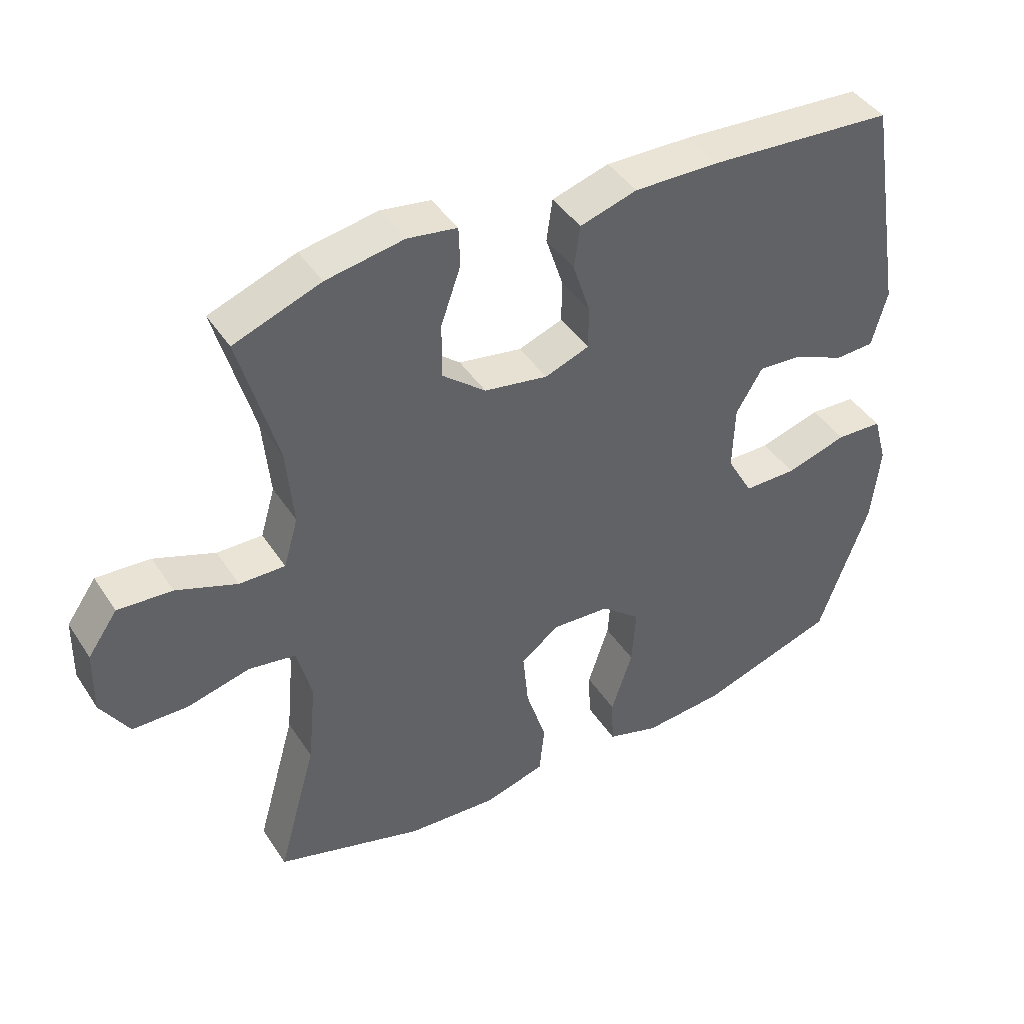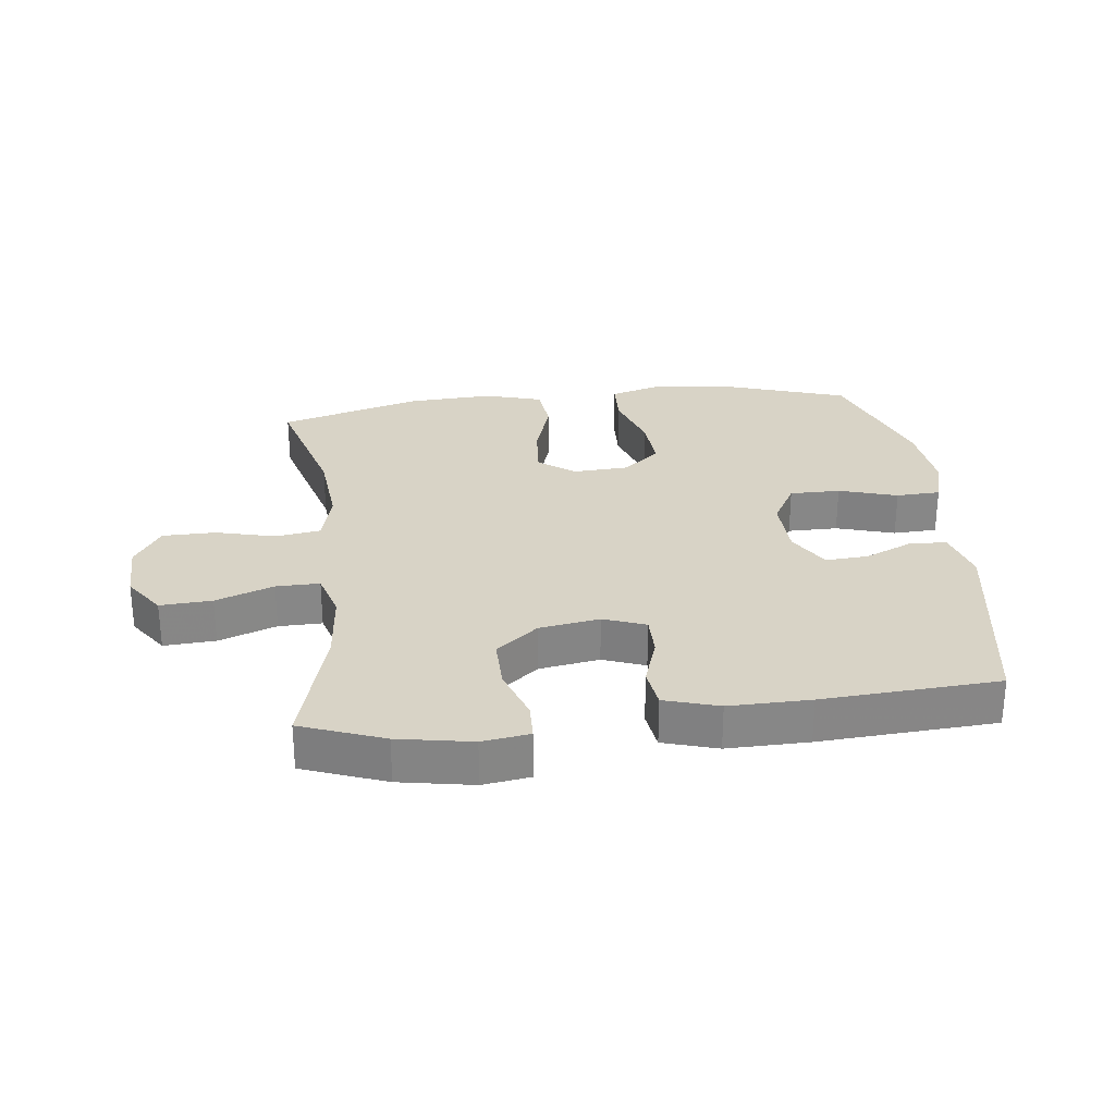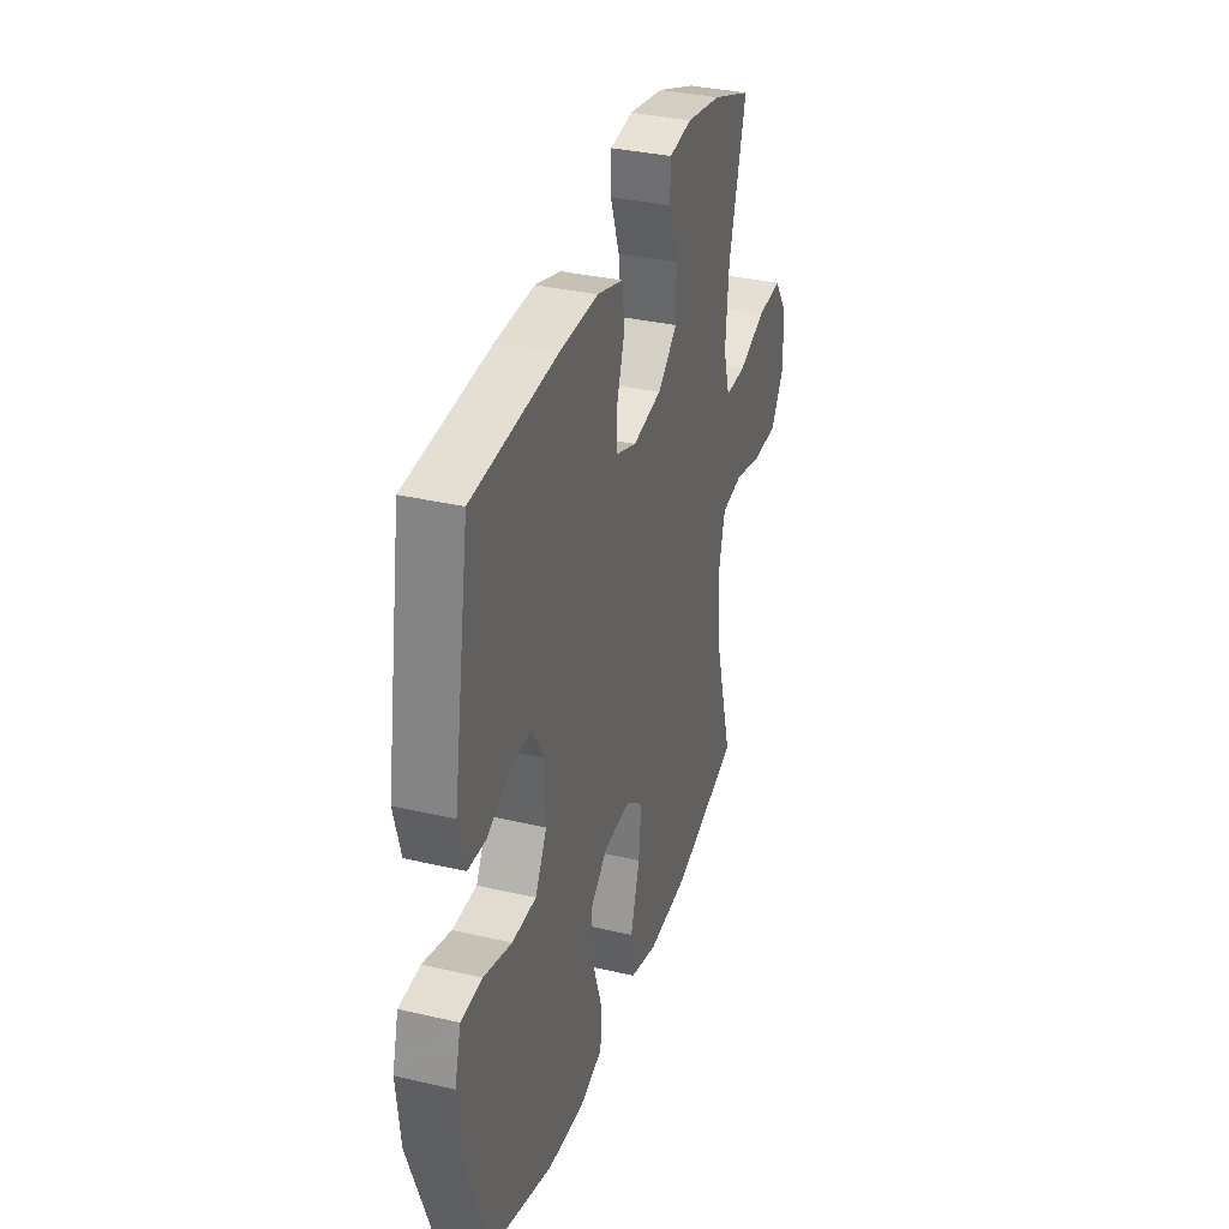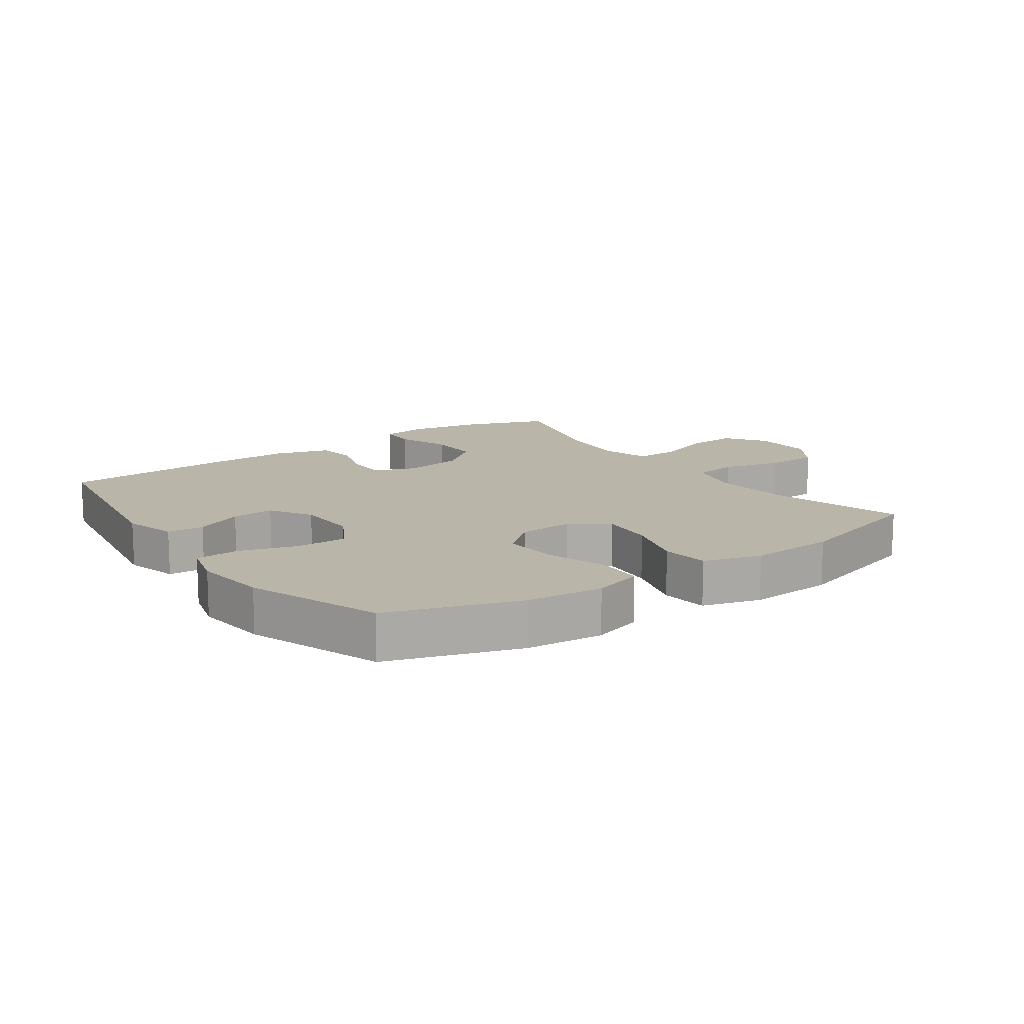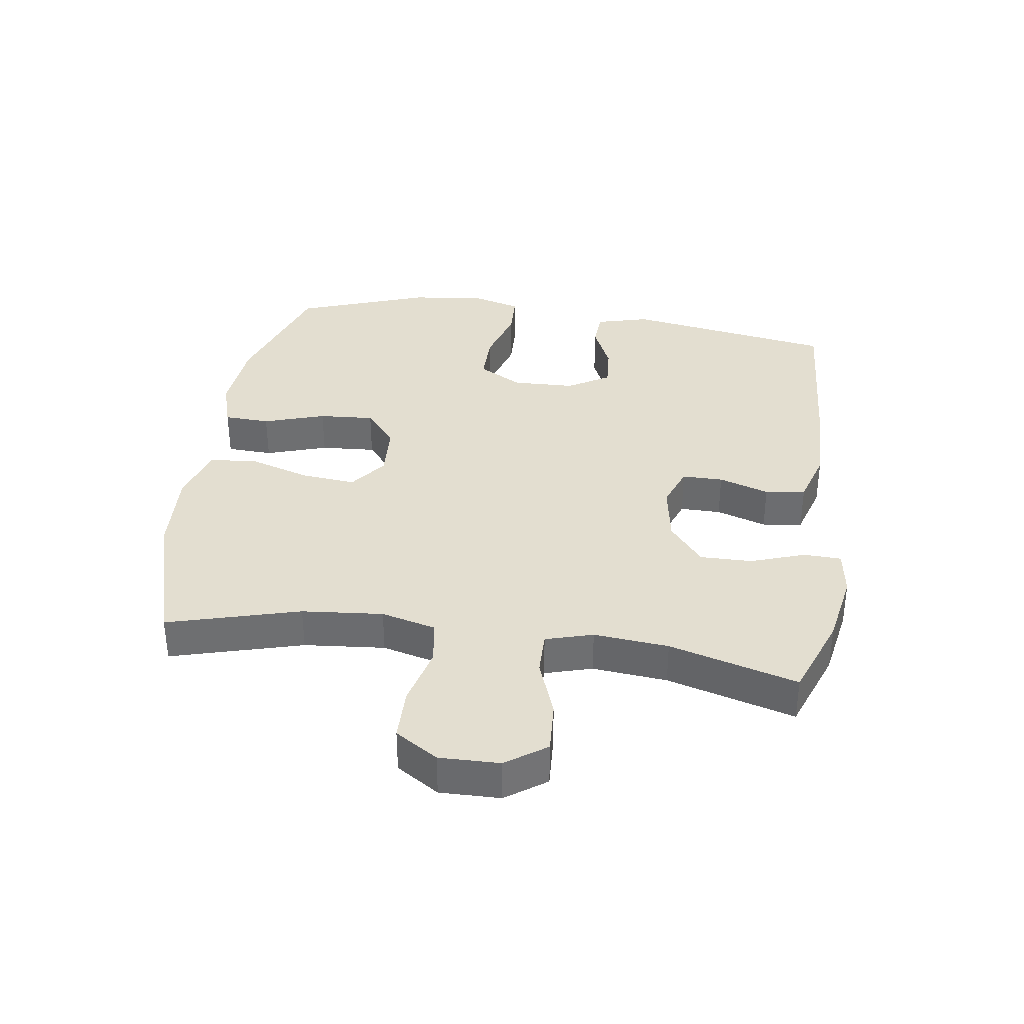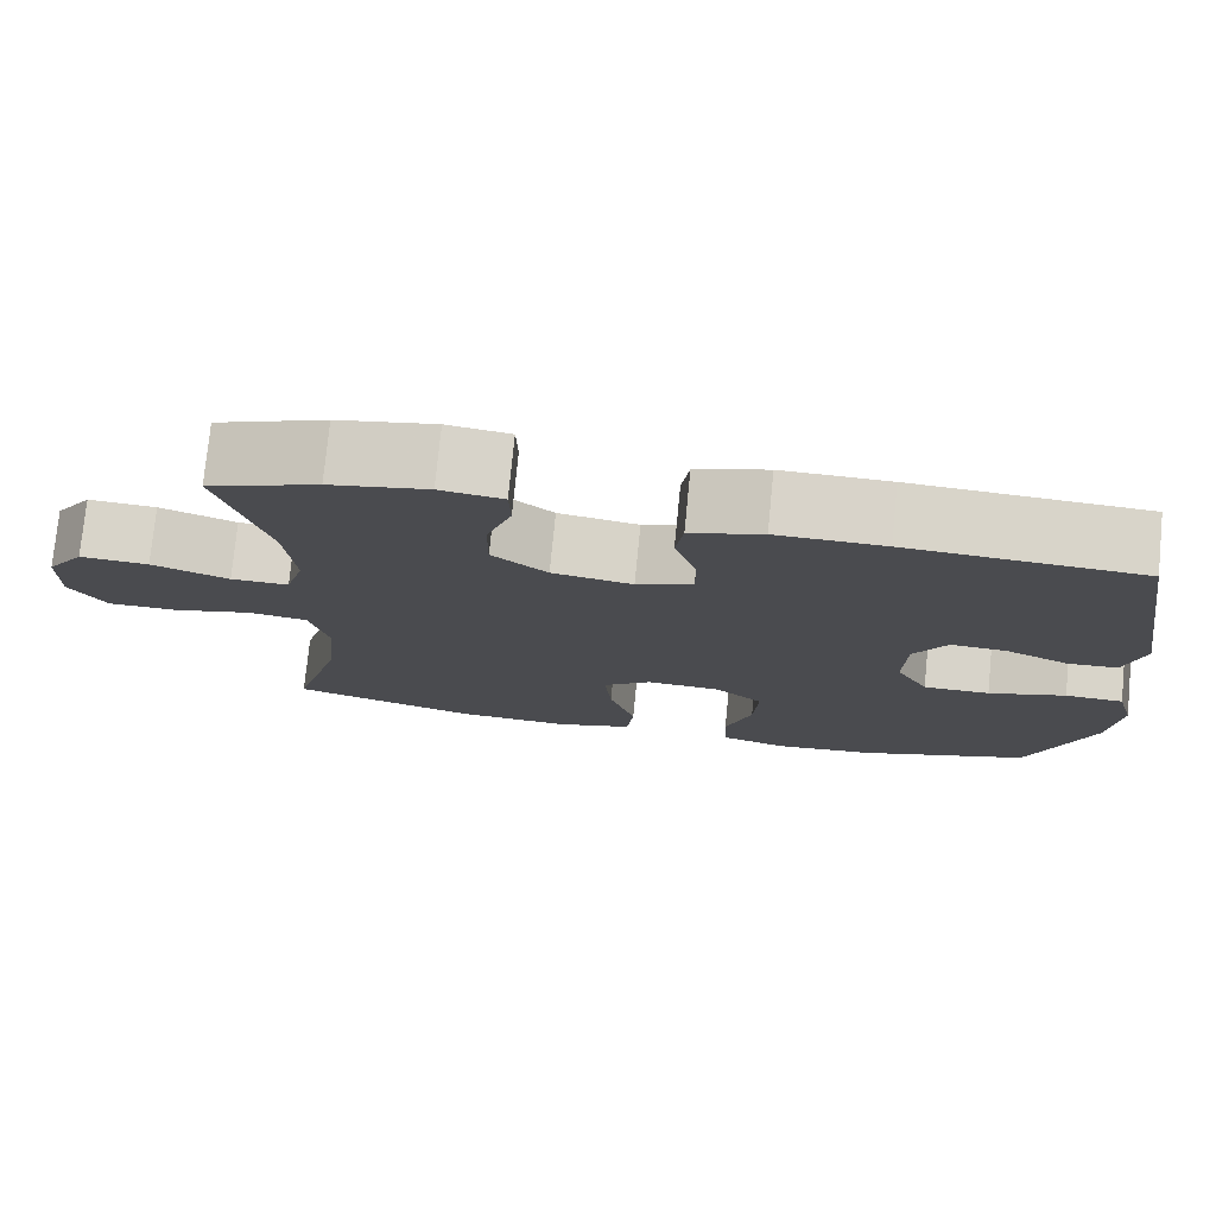
<metadata>
{"format":"obj","ext":"obj","renderer":"f3d","projection":"perspective","resolution":1024,"background":"white","views":[{"elev":42.8,"azim":-30.7,"up":"+Z"},{"elev":28.1,"azim":-6.7,"up":"+Y"},{"elev":34.2,"azim":107.5,"up":"+Z"},{"elev":13.5,"azim":144.8,"up":"+Y"},{"elev":35.9,"azim":-81.7,"up":"+Y"},{"elev":76.1,"azim":5.6,"up":"+Z"}]}
</metadata>
<code>
v 0.5 0.07 -0.5
v 0.293 0.07 -0.568
v 0.171 0.07 -0.579
v 0.092 0.07 -0.555
v 0.089 0.07 -0.482
v 0.121 0.07 -0.384
v 0.127 0.07 -0.296
v 0.068 0.07 -0.247
v -0.02 0.07 -0.242
v -0.078 0.07 -0.286
v -0.07 0.07 -0.372
v -0.039 0.07 -0.471
v -0.047 0.07 -0.547
v -0.139 0.07 -0.574
v -0.276 0.07 -0.566
v -0.5 0.07 -0.5
v -0.441 0.07 -0.29
v -0.429 0.07 -0.161
v -0.451 0.07 -0.074
v -0.522 0.07 -0.063
v -0.617 0.07 -0.087
v -0.701 0.07 -0.086
v -0.744 0.07 -0.018
v -0.742 0.07 0.078
v -0.697 0.07 0.142
v -0.615 0.07 0.137
v -0.523 0.07 0.103
v -0.454 0.07 0.102
v -0.432 0.07 0.177
v -0.443 0.07 0.296
v -0.5 0.07 0.5
v -0.369 0.07 0.549
v -0.252 0.07 0.57
v -0.177 0.07 0.559
v -0.175 0.07 0.499
v -0.205 0.07 0.413
v -0.206 0.07 0.33
v -0.14 0.07 0.276
v -0.044 0.07 0.26
v 0.023 0.07 0.285
v 0.023 0.07 0.35
v -0.003 0.07 0.43
v 0.006 0.07 0.494
v 0.092 0.07 0.52
v 0.221 0.07 0.518
v 0.5 0.07 0.5
v 0.555 0.07 0.167
v 0.532 0.07 0.082
v 0.473 0.07 0.079
v 0.397 0.07 0.113
v 0.329 0.07 0.118
v 0.289 0.07 0.051
v 0.286 0.07 -0.048
v 0.325 0.07 -0.118
v 0.405 0.07 -0.118
v 0.498 0.07 -0.09
v 0.568 0.07 -0.093
v 0.589 0.07 -0.169
v 0.576 0.07 -0.288
v 0.5 0 -0.5
v 0.293 0 -0.568
v 0.171 0 -0.579
v 0.092 0 -0.555
v 0.089 0 -0.482
v 0.121 0 -0.384
v 0.127 0 -0.296
v 0.068 0 -0.247
v -0.02 0 -0.242
v -0.078 0 -0.286
v -0.07 0 -0.372
v -0.039 0 -0.471
v -0.047 0 -0.547
v -0.139 0 -0.574
v -0.276 0 -0.566
v -0.5 0 -0.5
v -0.441 0 -0.29
v -0.429 0 -0.161
v -0.451 0 -0.074
v -0.522 0 -0.063
v -0.617 0 -0.087
v -0.701 0 -0.086
v -0.744 0 -0.018
v -0.742 0 0.078
v -0.697 0 0.142
v -0.615 0 0.137
v -0.523 0 0.103
v -0.454 0 0.102
v -0.432 0 0.177
v -0.443 0 0.296
v -0.5 0 0.5
v -0.369 0 0.549
v -0.252 0 0.57
v -0.177 0 0.559
v -0.175 0 0.499
v -0.205 0 0.413
v -0.206 0 0.33
v -0.14 0 0.276
v -0.044 0 0.26
v 0.023 0 0.285
v 0.023 0 0.35
v -0.003 0 0.43
v 0.006 0 0.494
v 0.092 0 0.52
v 0.221 0 0.518
v 0.5 0 0.5
v 0.555 0 0.167
v 0.532 0 0.082
v 0.473 0 0.079
v 0.397 0 0.113
v 0.329 0 0.118
v 0.289 0 0.051
v 0.286 0 -0.048
v 0.325 0 -0.118
v 0.405 0 -0.118
v 0.498 0 -0.09
v 0.568 0 -0.093
v 0.589 0 -0.169
v 0.576 0 -0.288
f 55 56 57 58
f 54 55 58 59
f 47 48 49 50
f 47 50 51
f 46 47 51
f 45 46 51 52
f 41 42 43 44
f 40 41 44 45
f 33 34 35 36
f 33 36 37
f 30 31 32 33
f 29 30 33 37
f 28 29 37 38
f 24 25 26 27
f 24 27 28
f 23 24 28
f 20 21 22 23
f 19 20 23 28
f 18 19 28 38
f 14 15 16 17
f 11 12 13 14
f 10 11 14 17
f 9 10 17 18
f 3 4 5 6
f 3 6 7
f 2 3 7
f 54 59 1 2
f 53 54 2 7
f 40 45 52 53
f 39 40 53 7
f 38 39 7 8
f 8 9 18 38
f 117 116 115 114
f 118 117 114 113
f 109 108 107 106
f 110 109 106
f 110 106 105
f 111 110 105 104
f 103 102 101 100
f 104 103 100 99
f 95 94 93 92
f 96 95 92
f 92 91 90 89
f 96 92 89 88
f 97 96 88 87
f 86 85 84 83
f 87 86 83
f 87 83 82
f 82 81 80 79
f 87 82 79 78
f 97 87 78 77
f 76 75 74 73
f 73 72 71 70
f 76 73 70 69
f 77 76 69 68
f 65 64 63 62
f 66 65 62
f 66 62 61
f 61 60 118 113
f 66 61 113 112
f 112 111 104 99
f 66 112 99 98
f 67 66 98 97
f 97 77 68 67
f 1 60 61 2
f 2 61 62 3
f 3 62 63 4
f 4 63 64 5
f 5 64 65 6
f 6 65 66 7
f 7 66 67 8
f 8 67 68 9
f 9 68 69 10
f 10 69 70 11
f 11 70 71 12
f 12 71 72 13
f 13 72 73 14
f 14 73 74 15
f 15 74 75 16
f 16 75 76 17
f 17 76 77 18
f 18 77 78 19
f 19 78 79 20
f 20 79 80 21
f 21 80 81 22
f 22 81 82 23
f 23 82 83 24
f 24 83 84 25
f 25 84 85 26
f 26 85 86 27
f 27 86 87 28
f 28 87 88 29
f 29 88 89 30
f 30 89 90 31
f 31 90 91 32
f 32 91 92 33
f 33 92 93 34
f 34 93 94 35
f 35 94 95 36
f 36 95 96 37
f 37 96 97 38
f 38 97 98 39
f 39 98 99 40
f 40 99 100 41
f 41 100 101 42
f 42 101 102 43
f 43 102 103 44
f 44 103 104 45
f 45 104 105 46
f 46 105 106 47
f 47 106 107 48
f 48 107 108 49
f 49 108 109 50
f 50 109 110 51
f 51 110 111 52
f 52 111 112 53
f 53 112 113 54
f 54 113 114 55
f 55 114 115 56
f 56 115 116 57
f 57 116 117 58
f 58 117 118 59
f 59 118 60 1

</code>
